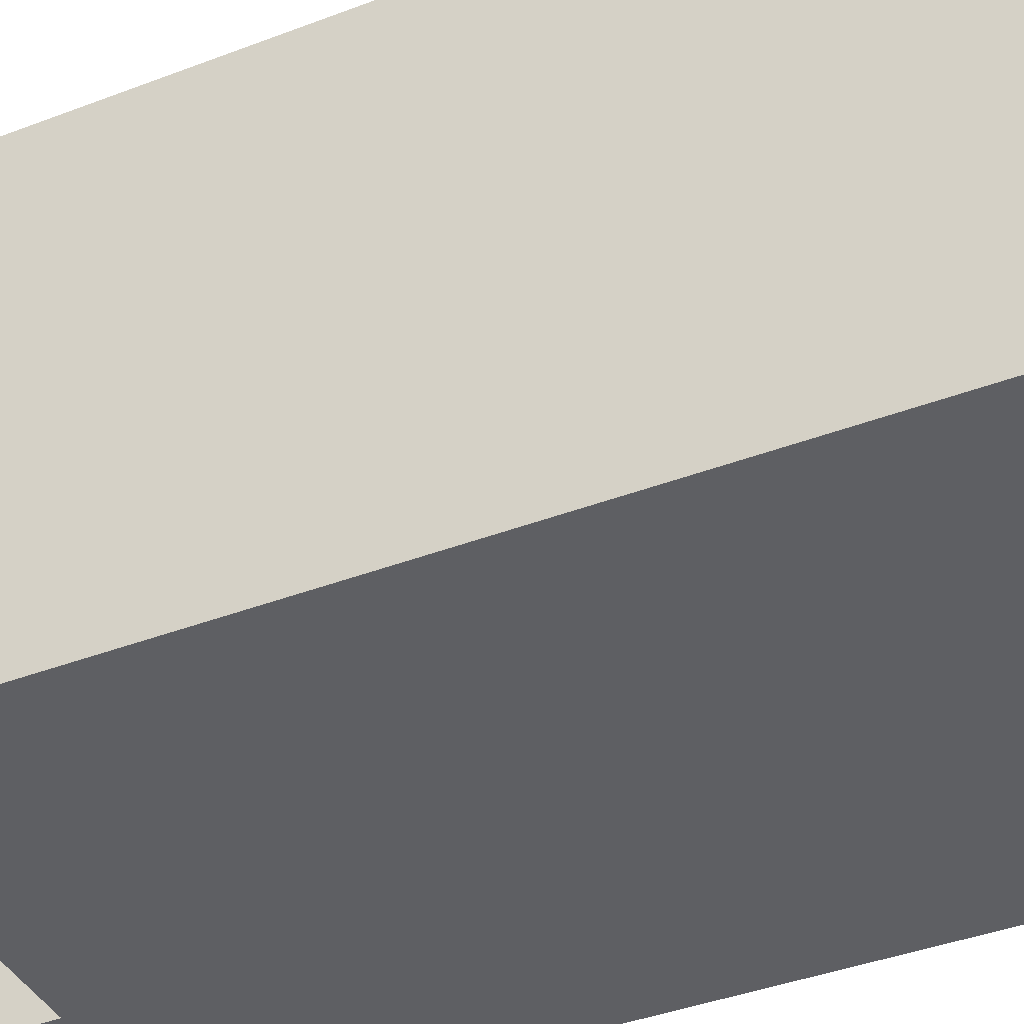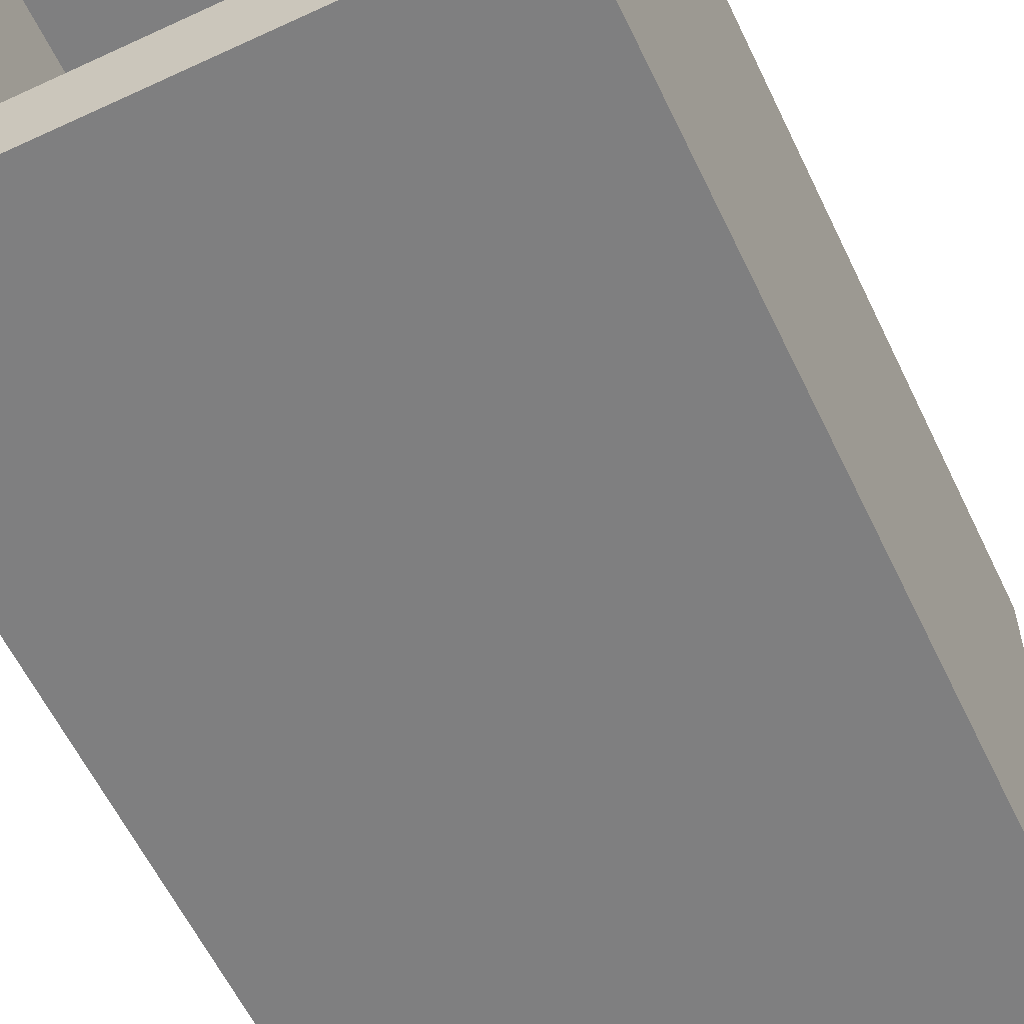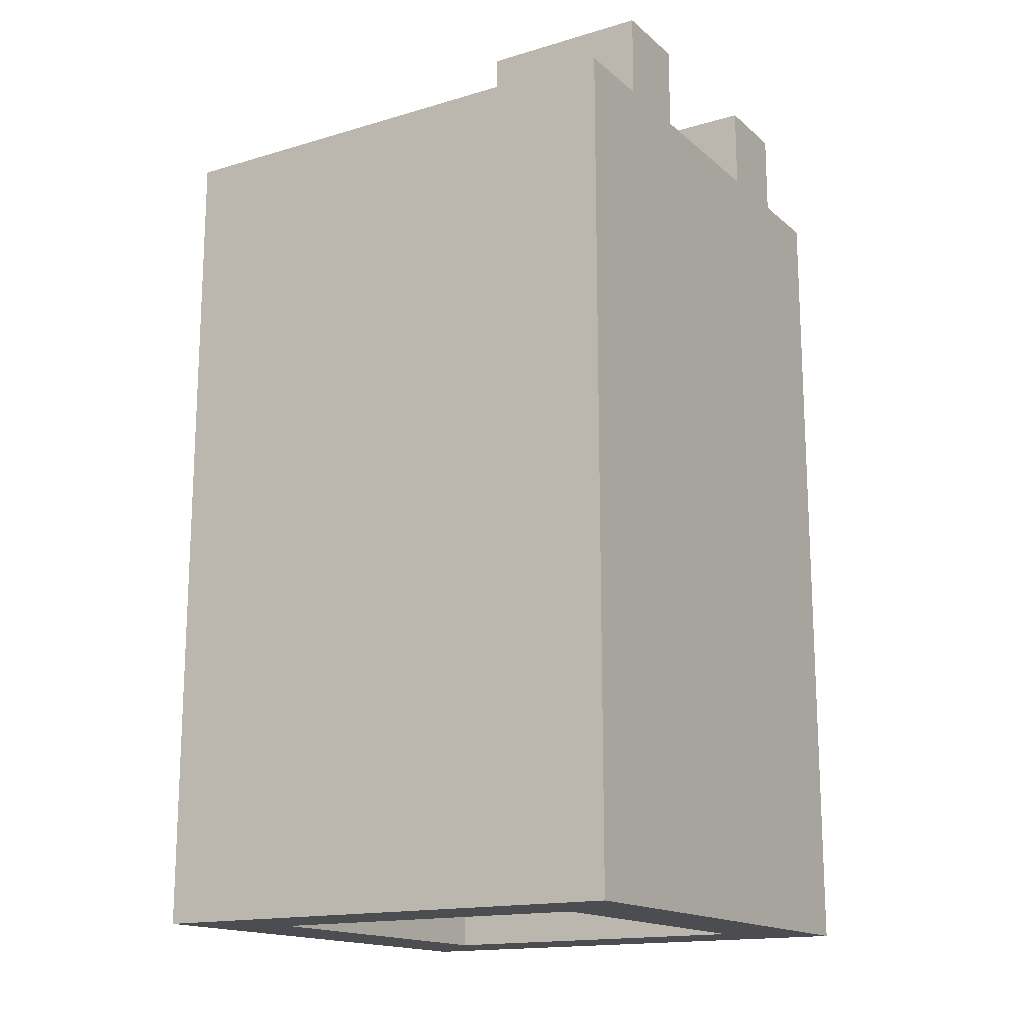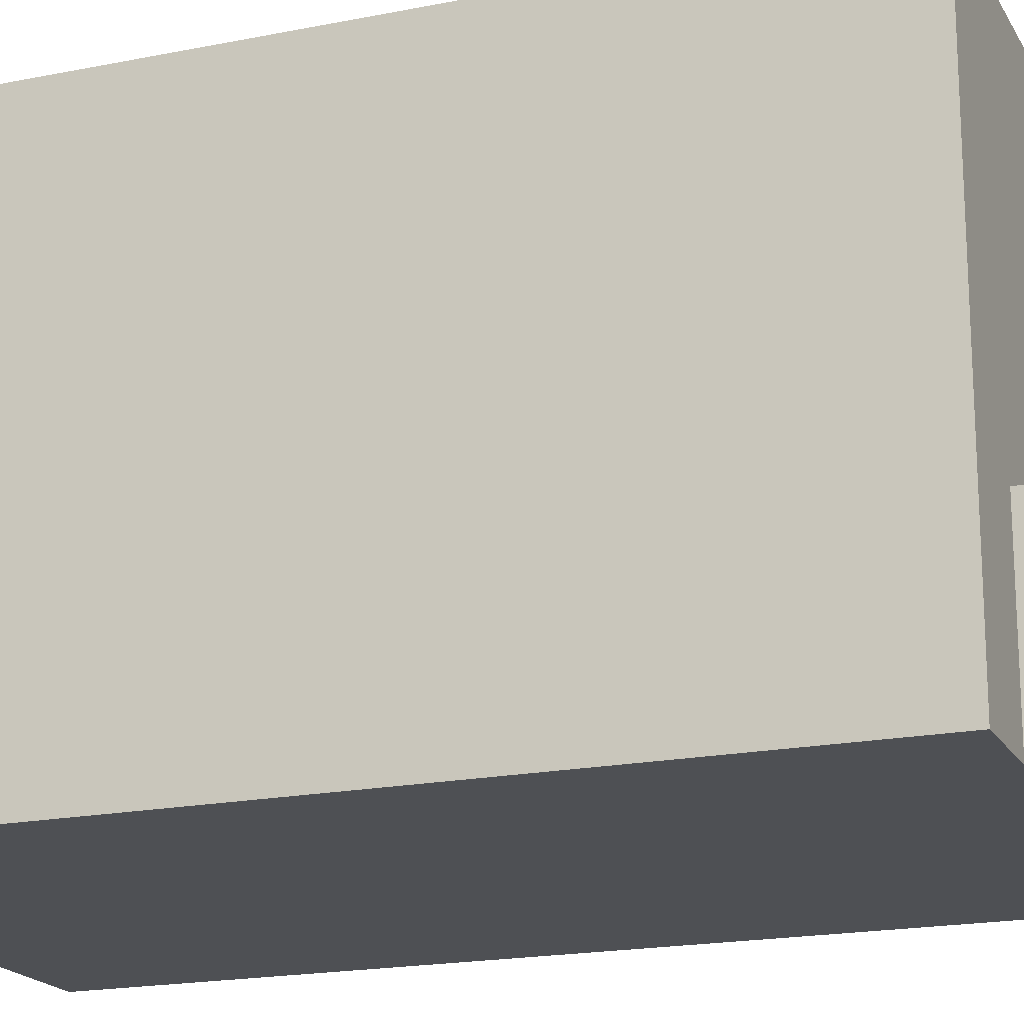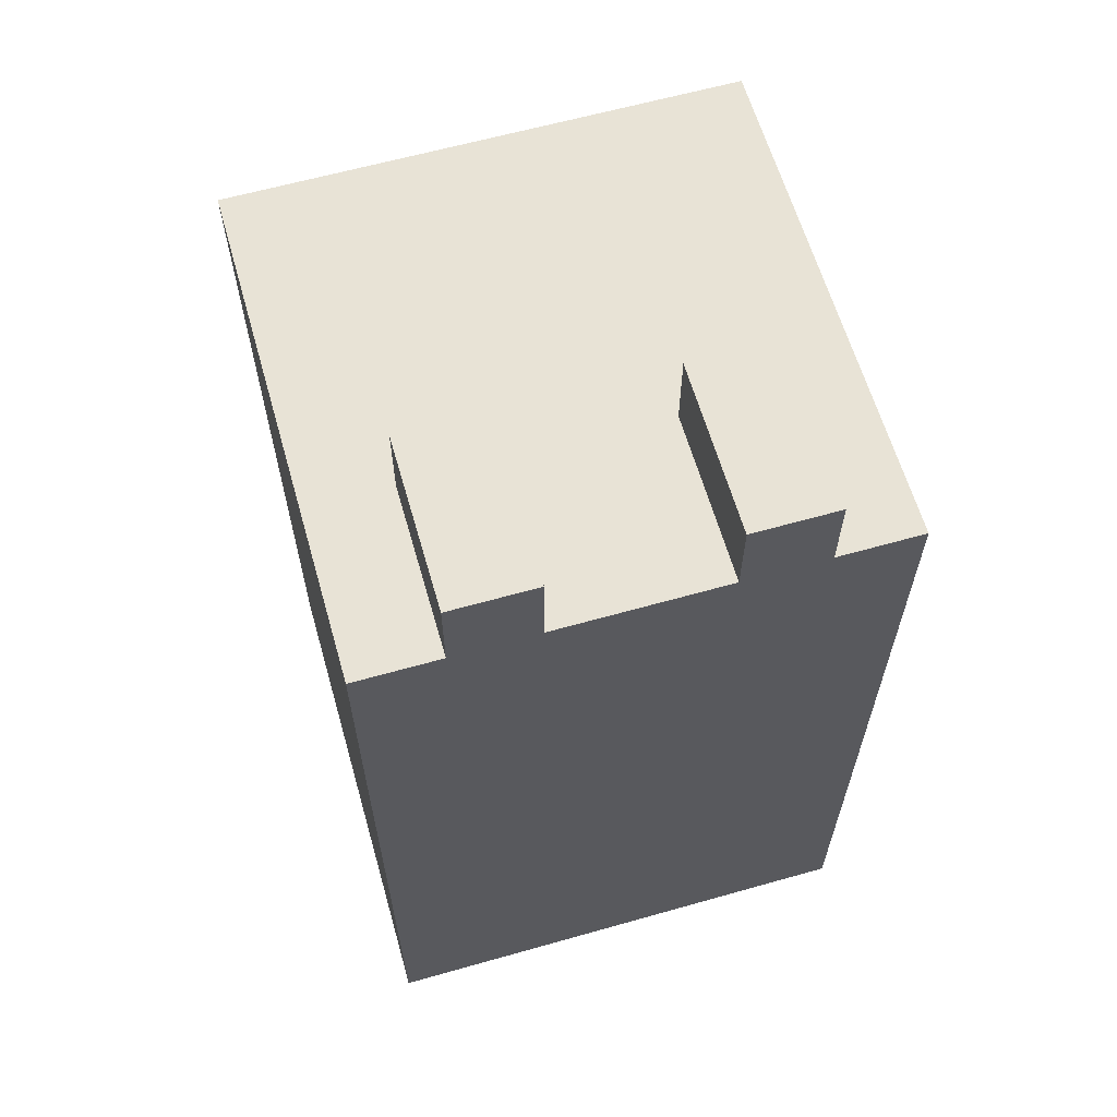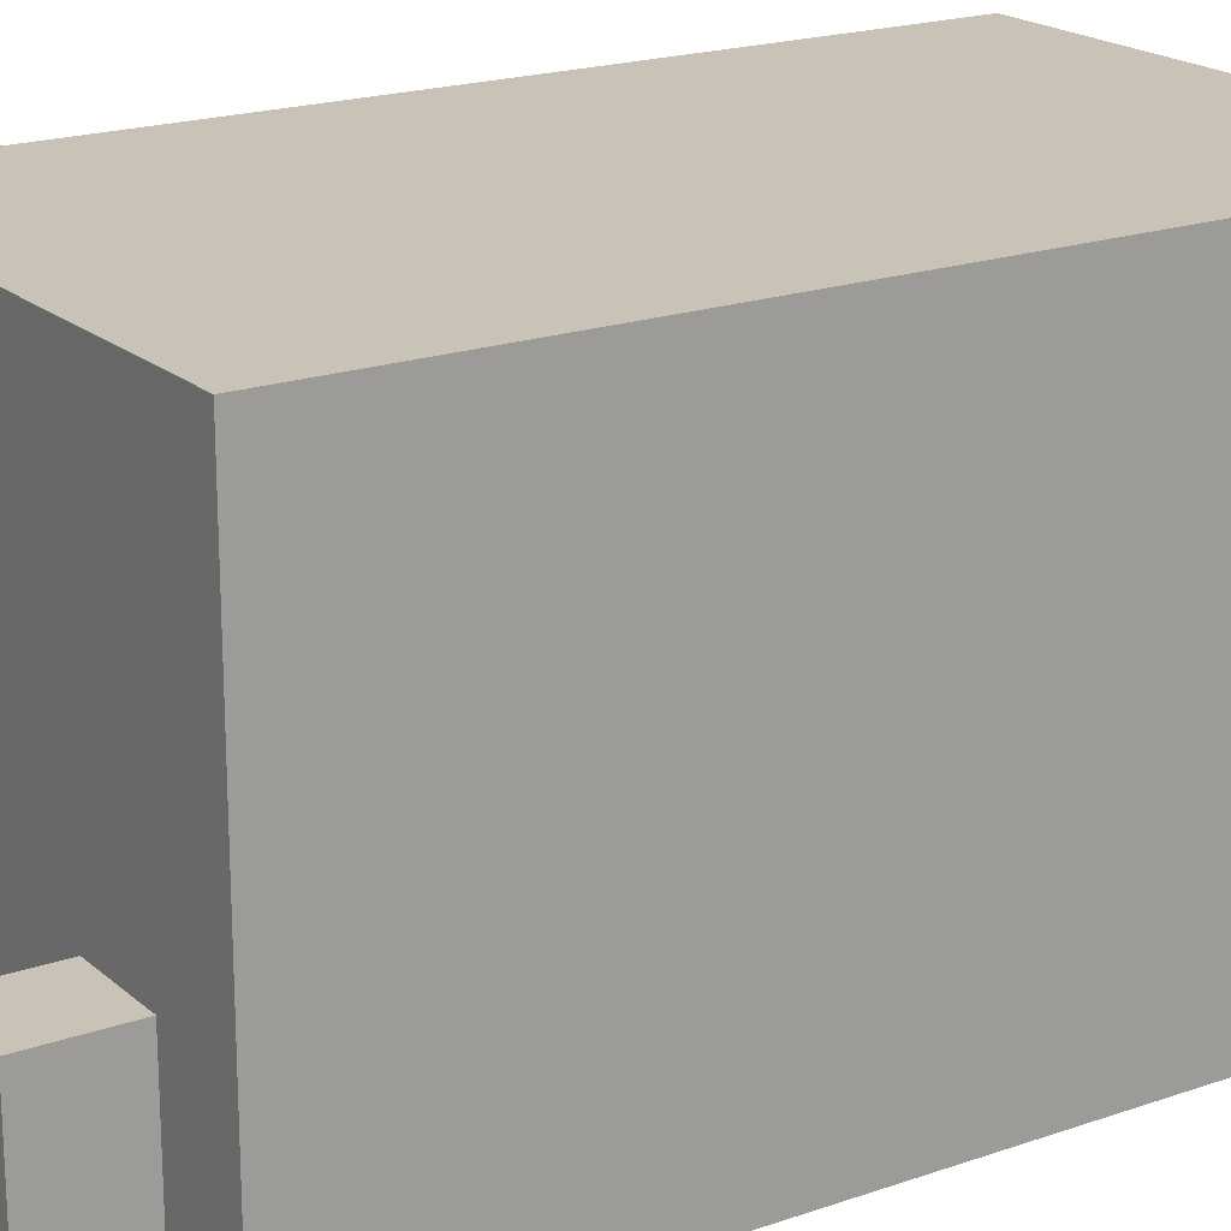
<metadata>
{"format":"obj","ext":"obj","renderer":"f3d","projection":"perspective","resolution":1024,"background":"white","views":[{"elev":-40.7,"azim":-65.0,"up":"+Z"},{"elev":-59.8,"azim":25.5,"up":"+Z"},{"elev":-16.1,"azim":121.5,"up":"+Y"},{"elev":-18.8,"azim":111.2,"up":"+Z"},{"elev":62.5,"azim":164.0,"up":"+Y"},{"elev":19.5,"azim":-123.2,"up":"+Z"}]}
</metadata>
<code>
v -3 0 3
v -3 0 -3
v -3 2 -0
v -3 2 -1
v -3 3 1
v -3 3 -0
v -3 3 -1
v -3 4 1
v -3 4 -0
v -3 4 -2
v -3 4 -3
v -3 5 -1
v -3 5 -2
v -3 5 -3
v -3 6 3
v -3 6 2
v -3 6 -1
v -3 6 -2
v -3 7 3
v -3 7 2
v -3 7 -1
v -3 7 -2
v -3 7 -3
v -3 8 3
v -3 8 2
v -3 9 3
v -3 9 2
v -3 9 1
v -3 9 -2
v -3 10 3
v -3 10 1
v -3 10 -3
v -2 10 -1
v -2 10 -3
v -2 11 -1
v -2 11 -3
v -1 9 -1
v -1 9 -2
v -1 10 -1
v -1 10 -2
v 1 10 -1
v 1 10 -2
v 1 10 -3
v 1 11 -1
v 1 11 -3
v 2 0 2
v 2 0 -2
v 2 2 2
v 2 2 -0
v 2 2 -1
v 2 2 -2
v 2 3 1
v 2 3 -0
v 2 3 -1
v 2 4 1
v 2 4 -0
v 2 5 -1
v 2 5 -2
v 2 6 2
v 2 6 -1
v 2 6 -2
v 2 7 2
v 2 7 -1
v 2 7 -2
v 2 8 2
v 2 9 2
v 2 9 -1
v 2 9 -2
v 2 10 -1
v 2 10 -2
v -2 0 2
v -2 0 -2
v -2 2 2
v -2 2 -0
v -2 2 -1
v -2 2 -2
v -2 3 1
v -2 3 -0
v -2 3 -1
v -2 4 1
v -2 4 -0
v -2 5 -1
v -2 5 -2
v -2 6 2
v -2 6 -1
v -2 6 -2
v -2 7 2
v -2 7 -1
v -2 7 -2
v -2 8 2
v -2 9 2
v -2 9 -1
v -2 9 -2
v -2 10 -1
v -2 10 -2
v -1 10 -1
v -1 10 -2
v -1 10 -3
v -1 11 -1
v -1 11 -3
v 1 9 -1
v 1 9 -2
v 1 10 -1
v 1 10 -2
v 2 10 -1
v 2 10 -3
v 2 11 -1
v 2 11 -3
v 3 0 3
v 3 0 -3
v 3 2 -0
v 3 2 -1
v 3 3 1
v 3 3 -0
v 3 3 -1
v 3 4 1
v 3 4 -0
v 3 4 -2
v 3 4 -3
v 3 5 -1
v 3 5 -2
v 3 5 -3
v 3 6 3
v 3 6 2
v 3 6 -1
v 3 6 -2
v 3 7 3
v 3 7 2
v 3 7 -1
v 3 7 -2
v 3 7 -3
v 3 8 3
v 3 8 2
v 3 9 3
v 3 9 2
v 3 9 1
v 3 9 -2
v 3 10 3
v 3 10 1
v 3 10 -3
v -3 0 3
v -3 6 3
v -3 7 3
v -3 8 3
v -3 9 3
v -3 10 3
v -2 2 3
v -2 6 3
v -2 7 3
v -2 8 3
v -2 9 3
v -1 8 3
v -1 9 3
v 1 8 3
v 1 9 3
v 2 2 3
v 2 6 3
v 2 7 3
v 2 8 3
v 2 9 3
v 3 0 3
v 3 6 3
v 3 7 3
v 3 8 3
v 3 9 3
v 3 10 3
v -2 10 -1
v -2 11 -1
v -1 10 -1
v -1 11 -1
v 1 10 -1
v 1 11 -1
v 2 10 -1
v 2 11 -1
v -2 0 -2
v -2 2 -2
v -2 5 -2
v -2 6 -2
v -2 7 -2
v -2 9 -2
v -2 10 -2
v -1 9 -2
v -1 10 -2
v 1 9 -2
v 1 10 -2
v 2 0 -2
v 2 2 -2
v 2 5 -2
v 2 6 -2
v 2 7 -2
v 2 9 -2
v 2 10 -2
v -2 0 2
v -2 2 2
v -2 6 2
v -2 7 2
v -2 8 2
v -2 9 2
v -1 8 2
v -1 9 2
v 1 8 2
v 1 9 2
v 2 0 2
v 2 2 2
v 2 6 2
v 2 7 2
v 2 8 2
v 2 9 2
v -2 9 -1
v -2 10 -1
v -1 9 -1
v -1 10 -1
v 1 9 -1
v 1 10 -1
v 2 9 -1
v 2 10 -1
v -3 0 -3
v -3 4 -3
v -3 5 -3
v -3 7 -3
v -3 10 -3
v -2 2 -3
v -2 4 -3
v -2 5 -3
v -2 6 -3
v -2 7 -3
v -2 10 -3
v -2 11 -3
v -1 10 -3
v -1 11 -3
v 1 10 -3
v 1 11 -3
v 2 2 -3
v 2 4 -3
v 2 5 -3
v 2 6 -3
v 2 7 -3
v 2 10 -3
v 2 11 -3
v 3 0 -3
v 3 4 -3
v 3 5 -3
v 3 7 -3
v 3 10 -3
v -3 0 3
v 3 0 3
v -2 0 2
v 2 0 2
v -2 0 -2
v 2 0 -2
v -3 0 -3
v 3 0 -3
v -2 9 2
v -1 9 2
v 1 9 2
v 2 9 2
v -2 9 -1
v -1 9 -1
v 1 9 -1
v 2 9 -1
v -1 9 -2
v 1 9 -2
v -2 10 -1
v -1 10 -1
v 1 10 -1
v 2 10 -1
v -2 10 -2
v -1 10 -2
v 1 10 -2
v 2 10 -2
v -3 10 3
v 3 10 3
v -3 10 1
v -2 10 1
v 2 10 1
v 3 10 1
v -2 10 -1
v -1 10 -1
v 1 10 -1
v 2 10 -1
v -1 10 -2
v 1 10 -2
v -3 10 -3
v -2 10 -3
v -1 10 -3
v 1 10 -3
v 2 10 -3
v 3 10 -3
v -2 11 -1
v -1 11 -1
v 1 11 -1
v 2 11 -1
v -2 11 -3
v -1 11 -3
v 1 11 -3
v 2 11 -3
f 3 2 1
f 4 2 3
f 5 3 1
f 6 4 3
f 6 3 5
f 7 2 4
f 7 4 6
f 8 6 5
f 8 5 1
f 9 7 6
f 9 6 8
f 10 2 7
f 10 7 9
f 11 2 10
f 12 9 8
f 12 10 9
f 13 11 10
f 13 10 12
f 14 11 13
f 15 8 1
f 15 12 8
f 16 12 15
f 17 13 12
f 17 12 16
f 18 14 13
f 18 13 17
f 19 16 15
f 20 17 16
f 20 16 19
f 21 18 17
f 21 17 20
f 22 14 18
f 22 18 21
f 23 14 22
f 24 21 20
f 24 20 19
f 24 22 21
f 25 22 24
f 26 25 24
f 27 22 25
f 27 25 26
f 28 22 27
f 29 23 22
f 29 22 28
f 30 28 27
f 30 27 26
f 31 29 28
f 31 28 30
f 32 23 29
f 32 29 31
f 35 34 33
f 36 34 35
f 39 38 37
f 40 38 39
f 44 42 41
f 44 43 42
f 45 43 44
f 48 47 46
f 49 47 48
f 50 47 49
f 51 47 50
f 52 49 48
f 53 50 49
f 53 49 52
f 54 51 50
f 54 50 53
f 55 52 48
f 55 53 52
f 56 54 53
f 56 53 55
f 57 51 54
f 57 54 56
f 57 56 55
f 58 51 57
f 59 55 48
f 59 57 55
f 60 58 57
f 60 57 59
f 61 58 60
f 62 60 59
f 63 61 60
f 63 60 62
f 64 61 63
f 65 63 62
f 65 64 63
f 66 64 65
f 67 64 66
f 68 64 67
f 69 68 67
f 70 68 69
f 71 72 73
f 73 72 74
f 74 72 75
f 75 72 76
f 73 74 77
f 74 75 78
f 77 74 78
f 75 76 79
f 78 75 79
f 73 77 80
f 77 78 80
f 78 79 81
f 80 78 81
f 79 76 82
f 81 79 82
f 80 81 82
f 82 76 83
f 73 80 84
f 80 82 84
f 82 83 85
f 84 82 85
f 85 83 86
f 84 85 87
f 85 86 88
f 87 85 88
f 88 86 89
f 87 88 90
f 88 89 90
f 90 89 91
f 91 89 92
f 92 89 93
f 92 93 94
f 94 93 95
f 96 97 99
f 97 98 99
f 99 98 100
f 101 102 103
f 103 102 104
f 105 106 107
f 107 106 108
f 109 110 111
f 111 110 112
f 109 111 113
f 111 112 114
f 113 111 114
f 112 110 115
f 114 112 115
f 113 114 116
f 109 113 116
f 114 115 117
f 116 114 117
f 115 110 118
f 117 115 118
f 118 110 119
f 116 117 120
f 117 118 120
f 118 119 121
f 120 118 121
f 121 119 122
f 109 116 123
f 116 120 123
f 123 120 124
f 120 121 125
f 124 120 125
f 121 122 126
f 125 121 126
f 123 124 127
f 124 125 128
f 127 124 128
f 125 126 129
f 128 125 129
f 126 122 130
f 129 126 130
f 130 122 131
f 128 129 132
f 127 128 132
f 129 130 132
f 132 130 133
f 132 133 134
f 133 130 135
f 134 133 135
f 135 130 136
f 130 131 137
f 136 130 137
f 135 136 138
f 134 135 138
f 136 137 139
f 138 136 139
f 137 131 140
f 139 137 140
f 147 142 141
f 148 143 142
f 148 142 147
f 149 144 143
f 149 143 148
f 150 145 144
f 150 144 149
f 151 146 145
f 151 145 150
f 152 150 149
f 152 151 150
f 153 146 151
f 153 151 152
f 154 152 149
f 154 153 152
f 155 146 153
f 155 153 154
f 156 147 141
f 156 148 147
f 157 149 148
f 157 148 156
f 158 154 149
f 158 149 157
f 159 155 154
f 159 154 158
f 160 146 155
f 160 155 159
f 161 157 156
f 161 156 141
f 162 158 157
f 162 157 161
f 163 159 158
f 163 158 162
f 164 160 159
f 164 159 163
f 165 146 160
f 165 160 164
f 166 146 165
f 169 168 167
f 170 168 169
f 173 172 171
f 174 172 173
f 182 179 178
f 182 181 180
f 182 180 179
f 183 181 182
f 184 182 178
f 186 176 175
f 187 177 176
f 187 176 186
f 187 178 177
f 188 178 187
f 189 185 184
f 189 178 188
f 189 184 178
f 190 185 189
f 191 185 190
f 192 185 191
f 196 197 199
f 197 198 199
f 199 198 200
f 196 199 201
f 199 200 201
f 201 200 202
f 193 194 203
f 194 195 204
f 203 194 204
f 195 196 205
f 204 195 205
f 196 201 206
f 205 196 206
f 201 202 207
f 206 201 207
f 207 202 208
f 209 210 211
f 211 210 212
f 213 214 215
f 215 214 216
f 217 218 222
f 218 219 223
f 222 218 223
f 219 220 224
f 223 219 224
f 224 220 225
f 220 221 226
f 225 220 226
f 226 221 227
f 225 226 229
f 227 228 229
f 226 227 229
f 229 228 230
f 225 229 231
f 224 225 233
f 217 222 233
f 222 223 233
f 223 224 233
f 233 225 234
f 234 225 235
f 225 231 236
f 235 225 236
f 236 231 237
f 231 232 238
f 237 231 238
f 238 232 239
f 217 233 240
f 233 234 240
f 234 235 241
f 240 234 241
f 236 237 242
f 241 235 242
f 235 236 242
f 237 238 243
f 242 237 243
f 243 238 244
f 247 246 245
f 248 246 247
f 249 247 245
f 250 246 248
f 251 249 245
f 251 250 249
f 252 246 250
f 252 250 251
f 257 254 253
f 257 256 255
f 257 255 254
f 258 256 257
f 259 256 258
f 260 256 259
f 261 259 258
f 262 259 261
f 267 264 263
f 268 264 267
f 269 266 265
f 270 266 269
f 271 272 273
f 273 272 274
f 274 272 275
f 275 272 276
f 273 274 277
f 274 275 277
f 277 275 278
f 278 275 279
f 275 276 280
f 279 275 280
f 278 279 281
f 281 279 282
f 273 277 283
f 283 277 284
f 281 282 285
f 285 282 286
f 280 276 287
f 287 276 288
f 289 290 293
f 293 290 294
f 291 292 295
f 295 292 296

</code>
